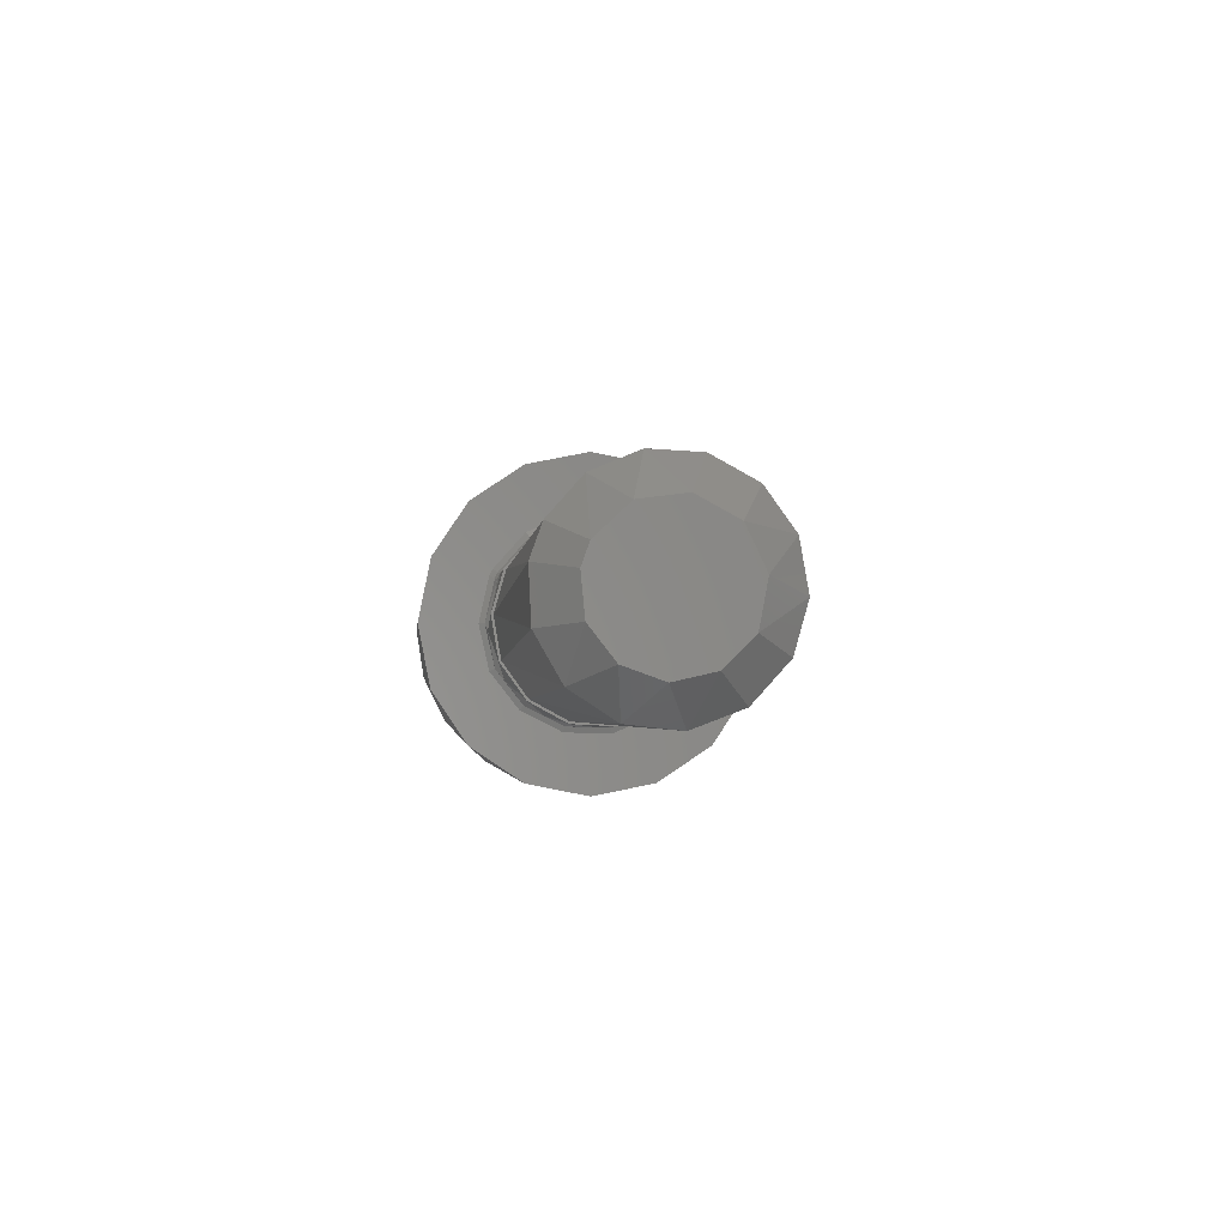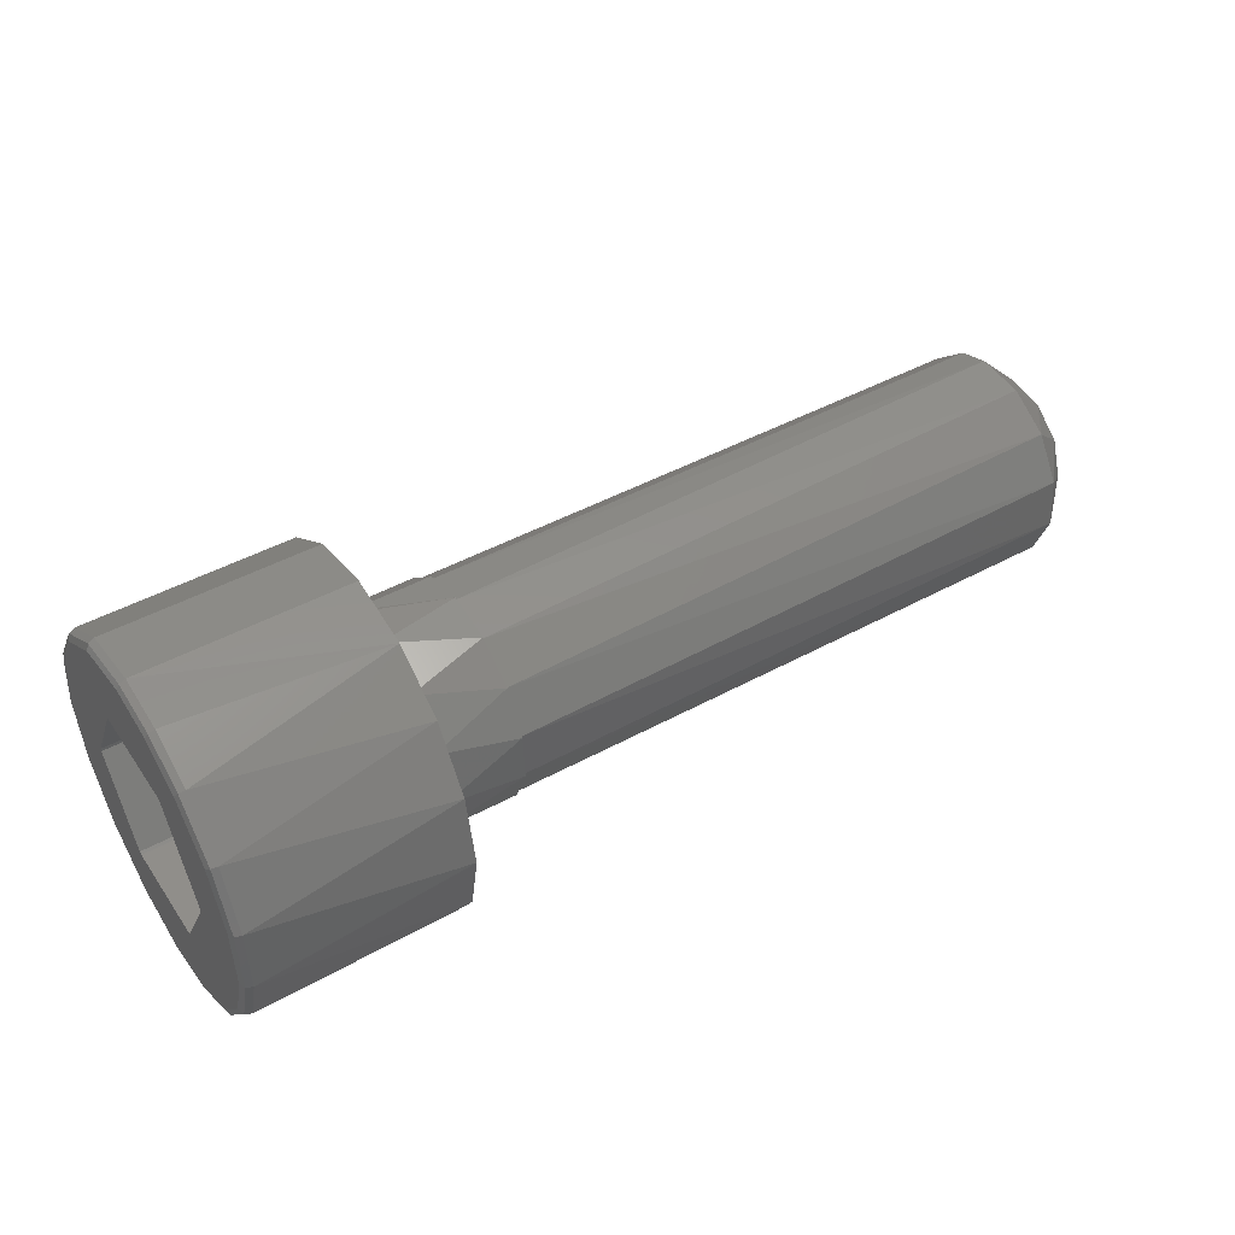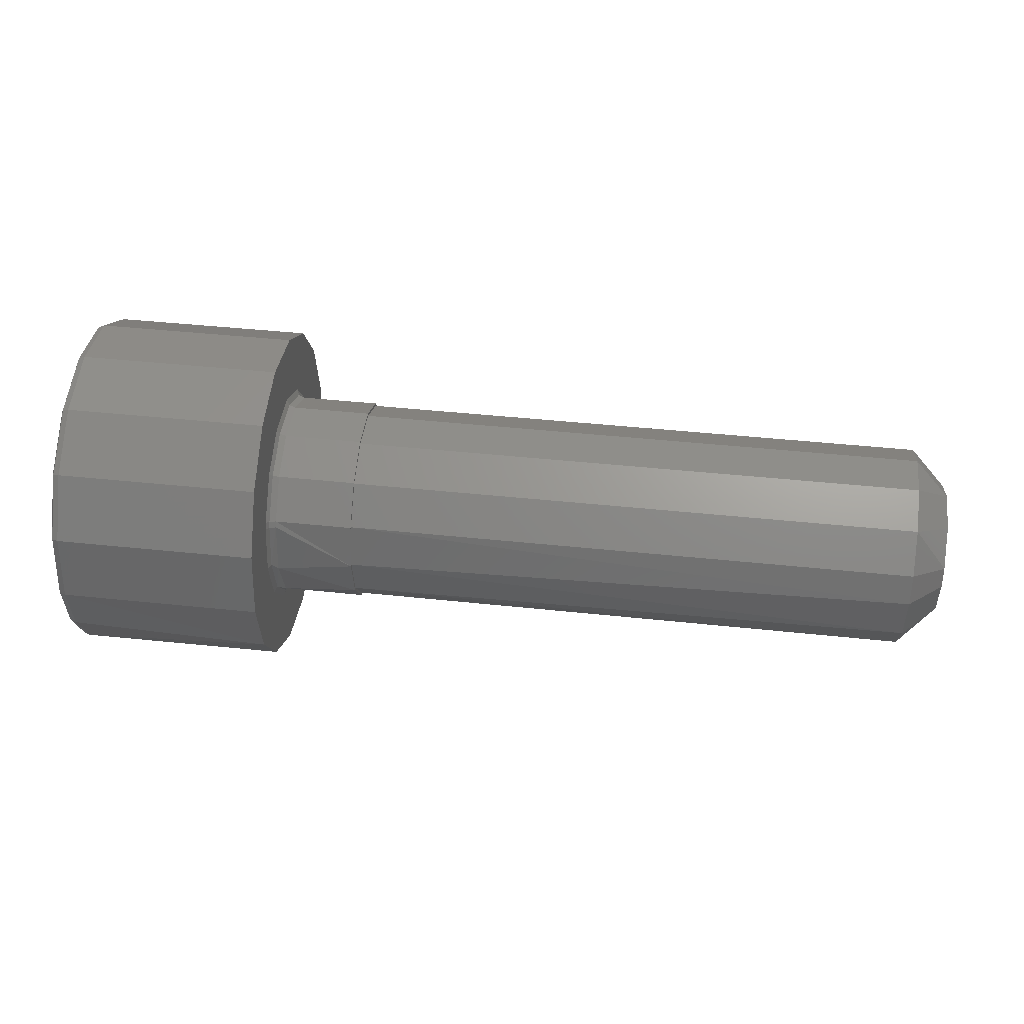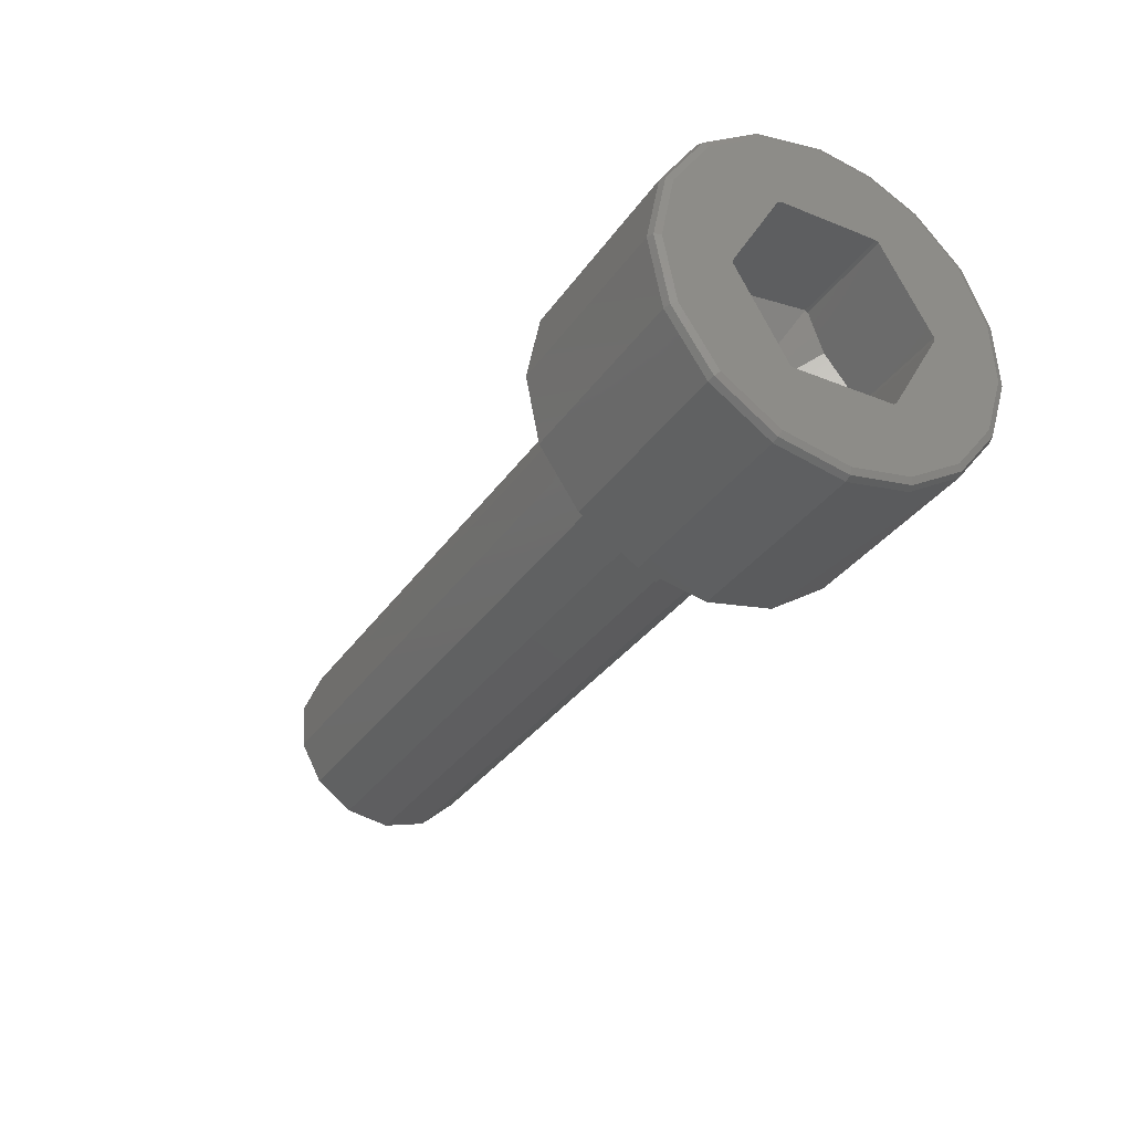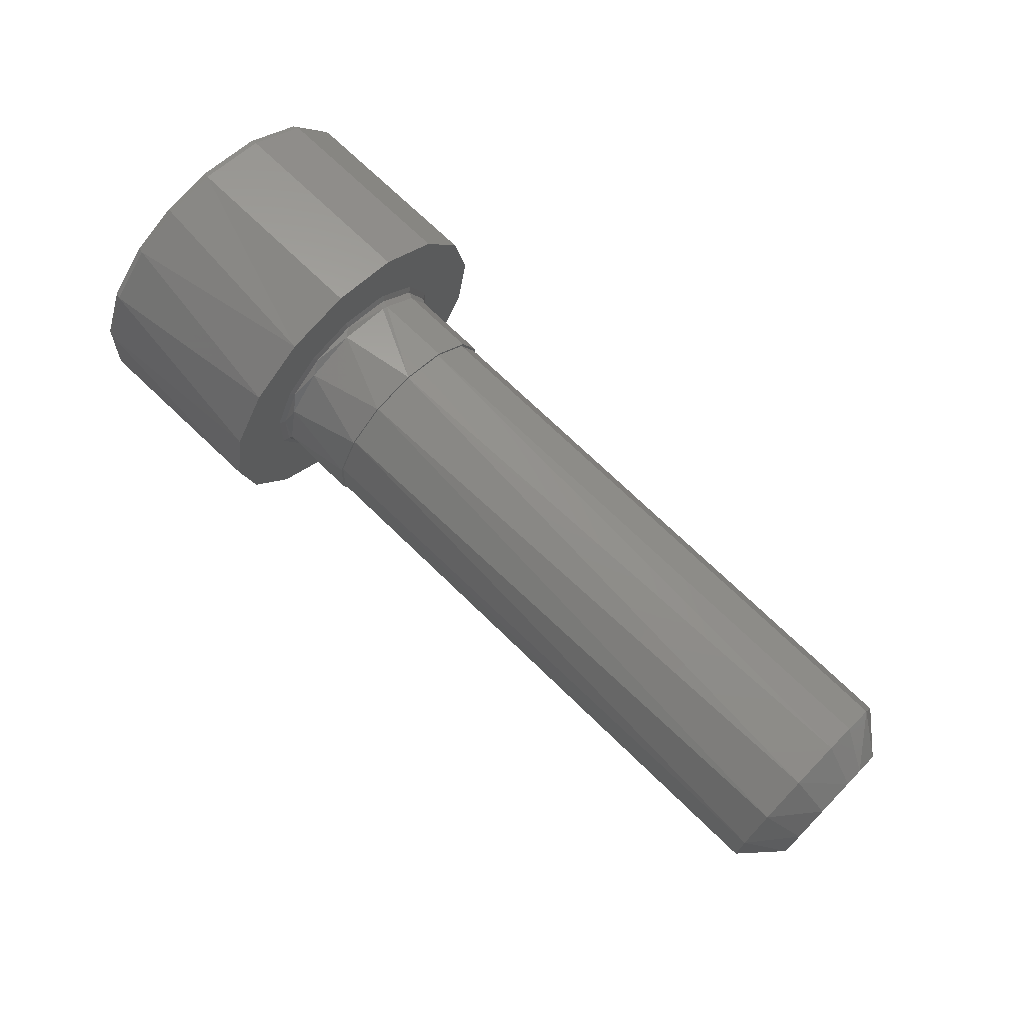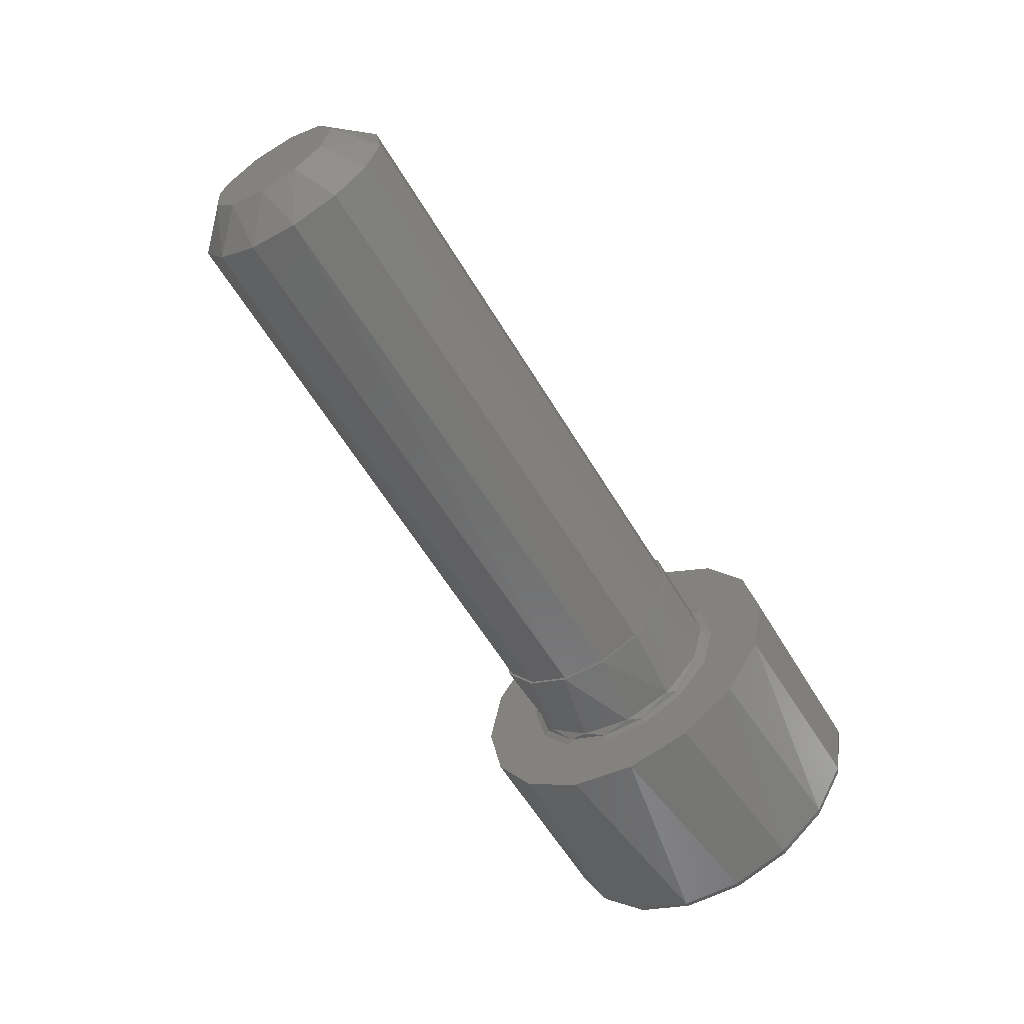
<metadata>
{"format":"stl","ext":"stl","renderer":"f3d","projection":"perspective","resolution":1024,"background":"white","views":[{"elev":-2.4,"azim":-95.4,"up":"+Z"},{"elev":45.5,"azim":147.8,"up":"+Y"},{"elev":45.6,"azim":-173.1,"up":"+Z"},{"elev":-32.9,"azim":61.0,"up":"+Y"},{"elev":71.1,"azim":-135.7,"up":"+Y"},{"elev":-60.4,"azim":-59.1,"up":"+Z"}]}
</metadata>
<code>
# stl→obj: 202 verts, 400 faces
v -20 1.691 0.9238
v -19 1.705 2.379
v -19 2.569 1.403
v -20 0.825 1.741
v -20 -1.691 -0.9238
v -19 -2.923 -0.1498
v -20 -1.911 0.2466
v -19 -2.569 -1.403
v -19 0.5044 2.883
v -20 -0.356 1.894
v -19 -0.7965 2.816
v -20 -1.401 1.323
v -19 -2.699 1.133
v -19 -1.94 2.192
v -19 2.875 0.5469
v -20 1.893 0.3601
v -19 -1.651 -2.417
v -20 -0.932 -1.686
v -19 2.81 -0.819
v -20 1.791 -0.711
v -20 0.1175 -1.923
v -19 -0.3725 -2.903
v -20 1.13 -1.56
v -19 0.9871 -2.755
v -19 2.131 -2.006
v -2.5 2.923 0.1498
v -2.5 2.699 -1.133
v -2.5 1.94 -2.192
v -2.5 2.569 1.403
v -2.5 -2.569 -1.403
v -2.5 -1.705 -2.379
v -2.5 -0.5044 -2.883
v -2.5 0.7965 -2.816
v -2.5 -2.923 -0.1498
v -2.5 -2.699 1.133
v -2.5 -1.94 2.192
v -2.5 -0.7965 2.816
v -2.5 0.5044 2.883
v -2.5 1.705 2.379
v -0.25 2.633 1.438
v -0.07322 2.697 1.473
v -0.25 2.718 1.27
v -0.07322 2.784 1.301
v 0 2.852 1.558
v 0 2.944 1.376
v -0.07322 3.073 -0.00813
v -0.25 2.991 -0.2276
v -0.25 -1.588 -2.545
v -0.07322 -1.813 -2.481
v -0.25 -2.633 -1.438
v -0.07322 -2.697 -1.473
v -0.25 -0.1336 -2.997
v -0.07322 -0.5839 -3.017
v -0.25 1.355 -2.677
v -0.07322 0.7564 -2.979
v -0.25 2.494 -1.667
v -0.07322 1.953 -2.373
v -0.07322 2.777 -1.316
v 0 -0.6175 -3.191
v 0 -1.917 -2.624
v 0 -2.852 -1.558
v 0 0.7999 -3.15
v 0 2.065 -2.51
v 0 2.937 -1.392
v 0 3.25 -0.008598
v -0.25 -2.996 -0.1535
v -0.07322 -3.069 -0.1573
v 0 -3.246 -0.1663
v -0.25 1.748 2.438
v -0.07322 1.791 2.498
v 0 1.894 2.641
v -0.25 0.517 2.955
v -0.07322 0.5296 3.027
v 0 0.5601 3.201
v -0.25 -0.8164 2.887
v -0.07322 -0.8363 2.957
v 0 -0.8844 3.127
v -0.25 -1.988 2.247
v -0.07322 -2.037 2.302
v 0 -2.154 2.434
v -0.25 -2.766 1.162
v -0.07322 -2.833 1.19
v 0 -2.996 1.258
v 0 -1.913 -4.619
v 0 -3.536 -3.536
v 0 -9.185e-16 -5
v 0 3.536 -3.536
v 0 1.913 -4.619
v 0 -3.536 3.536
v 0 -1.913 4.619
v 0 3.062e-16 5
v 0 1.913 4.619
v 0 3.536 3.536
v 0 -5 6.123e-16
v 0 -4.619 1.913
v 0 -4.619 -1.913
v 0 4.619 1.913
v 0 5 0
v 0 4.619 -1.913
v -2.5 2.766 -1.162
v -2.5 2.996 0.1535
v -2.5 1.988 -2.247
v -2.5 0.8164 -2.887
v -2.5 -0.517 -2.955
v -2.5 2.633 1.438
v -2.5 -2.633 -1.438
v -2.5 -1.748 -2.438
v -2.5 -2.996 -0.1535
v -2.5 -2.766 1.162
v -2.5 -1.988 2.247
v -2.5 -0.8164 2.887
v -2.5 0.517 2.955
v -2.5 1.748 2.438
v 3 -0.047 2.86
v 3 0.047 2.86
v 6 -0.047 2.86
v 6 0.047 2.86
v 6 -2.453 1.471
v 3 -2.453 1.471
v 2.801 -1.011 2.303
v 6 2.453 1.471
v 3 2.453 1.471
v 2.793 1.199 2.195
v 1.352 0.002331 0.004266
v 1.352 -0.001369 0.004665
v 1.352 -0.004665 -0.001369
v 1.352 -0.004266 0.002331
v 2.801 -2.5 -0.2823
v 3 -2.5 -1.389
v 3 -2.5 1.389
v 3 -2.453 -1.471
v 2.793 -1.199 -2.195
v 1.352 -0.002331 -0.004266
v 6 -2.5 1.389
v 1.352 0.004266 -0.002331
v 1.352 0.001369 -0.004665
v 2.801 1.495 -2.024
v 3 -0.047 -2.86
v 1.352 0.004665 0.001369
v 2.801 2.5 0.2823
v 3 2.5 1.389
v 3 0.047 -2.86
v 3 2.5 -1.389
v 3 2.453 -1.471
v 6 2.5 1.389
v 6 -2.453 -1.471
v 6 -0.047 -2.86
v 6 -2.5 -1.389
v 6 2.5 -1.389
v 6 2.453 -1.471
v 6 0.047 -2.86
v 6 1.035e-13 4.75
v 6 3.892 -2.724
v 6 4.53 -1.428
v 6 2.677 -3.924
v 6 -2.219 -4.2
v 6 -0.59 -4.713
v 6 -3.561 -3.143
v 6 -4.443 -1.68
v 6 -4.75 2.269e-15
v 6 1.115 -4.617
v 6 -1.818 4.388
v 6 -3.359 3.359
v 6 -4.388 1.818
v 6 4.75 -2.273e-15
v 6 4.388 1.818
v 6 3.359 3.359
v 6 1.818 4.388
v 5.927 4.927 4.376e-16
v 5.927 4.699 -1.481
v 5.75 5 -1.225e-15
v 5.75 4.769 -1.503
v 5.927 4.036 -2.825
v 5.75 4.096 -2.867
v 5.927 2.776 -4.07
v 5.75 2.817 -4.131
v 5.927 -4.608 -1.743
v 5.927 -4.927 2.354e-15
v 5.75 -4.677 -1.769
v 5.75 -5 6.123e-16
v 5.927 -3.694 -3.26
v 5.75 -3.749 -3.309
v 5.927 -2.302 -4.356
v 5.75 -2.336 -4.421
v 5.927 -0.612 -4.889
v 5.75 -0.6211 -4.961
v 5.927 1.157 -4.789
v 5.75 1.174 -4.86
v 5.927 -4.552 1.885
v 5.75 -4.619 1.913
v 5.927 4.552 1.885
v 5.75 4.619 1.913
v 5.927 3.484 3.484
v 5.75 3.536 3.536
v 5.927 1.885 4.552
v 5.75 1.913 4.619
v 5.927 1.18e-15 4.927
v 5.75 1.416e-15 5
v 5.927 -1.885 4.552
v 5.75 -1.913 4.619
v 5.927 -3.484 3.484
v 5.75 -3.536 3.536
f 1 2 3
f 1 4 2
f 5 6 7
f 5 8 6
f 4 9 2
f 10 11 9
f 10 9 4
f 12 13 14
f 12 14 10
f 10 14 11
f 7 6 13
f 7 13 12
f 15 16 3
f 3 16 1
f 5 17 8
f 5 18 17
f 16 19 20
f 16 15 19
f 18 21 22
f 22 17 18
f 21 23 24
f 24 22 21
f 23 20 25
f 25 24 23
f 19 25 20
f 21 18 23
f 23 18 5
f 23 5 20
f 20 5 7
f 20 7 16
f 16 7 12
f 16 12 1
f 1 12 10
f 1 10 4
f 26 27 19
f 25 19 27
f 27 28 25
f 24 25 28
f 3 29 15
f 15 29 26
f 15 26 19
f 30 8 31
f 31 8 17
f 31 17 32
f 32 17 22
f 32 22 33
f 33 22 24
f 33 24 28
f 8 30 6
f 6 30 34
f 6 34 13
f 13 34 35
f 13 35 14
f 14 35 36
f 14 36 11
f 11 36 37
f 11 37 9
f 9 37 38
f 9 38 2
f 2 38 39
f 2 39 3
f 3 39 29
f 40 41 42
f 42 41 43
f 41 44 43
f 43 44 45
f 43 46 42
f 46 47 42
f 48 49 50
f 49 51 50
f 48 52 53
f 49 48 53
f 52 54 55
f 53 52 55
f 54 56 57
f 55 54 57
f 56 47 58
f 57 56 58
f 58 47 46
f 55 59 53
f 53 59 60
f 53 60 49
f 49 60 61
f 49 61 51
f 59 55 62
f 62 55 57
f 62 57 63
f 63 57 58
f 63 58 64
f 64 58 46
f 64 46 65
f 65 46 43
f 65 43 45
f 50 51 66
f 66 51 67
f 51 61 67
f 67 61 68
f 69 70 40
f 40 70 41
f 70 71 41
f 41 71 44
f 72 73 69
f 69 73 70
f 73 74 70
f 70 74 71
f 75 76 72
f 72 76 73
f 76 77 73
f 73 77 74
f 78 79 75
f 75 79 76
f 79 80 76
f 76 80 77
f 81 82 78
f 78 82 79
f 82 83 79
f 79 83 80
f 66 67 81
f 81 67 82
f 67 68 82
f 82 68 83
f 84 85 86
f 63 87 62
f 62 87 88
f 62 88 86
f 89 90 77
f 77 90 91
f 77 91 74
f 74 91 92
f 74 92 93
f 68 94 83
f 83 94 95
f 83 95 80
f 80 95 89
f 80 89 77
f 62 86 59
f 59 86 85
f 59 85 60
f 60 85 96
f 60 96 61
f 61 96 94
f 61 94 68
f 44 71 97
f 97 71 74
f 97 74 93
f 65 45 98
f 98 45 44
f 98 44 97
f 98 99 65
f 65 99 64
f 99 87 64
f 64 87 63
f 100 101 47
f 47 56 100
f 102 100 56
f 56 54 102
f 102 54 103
f 103 54 52
f 103 52 104
f 104 52 48
f 105 40 101
f 101 40 42
f 101 42 47
f 50 106 48
f 48 106 107
f 48 107 104
f 106 50 108
f 108 50 66
f 108 66 109
f 109 66 81
f 109 81 110
f 110 81 78
f 110 78 111
f 111 78 75
f 111 75 112
f 112 75 72
f 112 72 113
f 113 72 69
f 113 69 105
f 105 69 40
f 114 115 116
f 116 115 117
f 116 118 114
f 114 118 119
f 114 119 120
f 121 117 122
f 122 117 115
f 122 115 123
f 123 115 124
f 125 120 119
f 126 127 128
f 126 128 129
f 114 120 125
f 114 125 124
f 114 124 115
f 130 128 127
f 130 127 125
f 130 125 119
f 131 132 133
f 131 133 126
f 131 126 129
f 130 119 134
f 134 119 118
f 135 136 137
f 132 138 133
f 139 135 140
f 139 140 141
f 142 137 136
f 142 136 133
f 142 133 138
f 143 140 135
f 143 135 137
f 143 137 144
f 122 123 124
f 122 124 139
f 122 139 141
f 122 141 121
f 121 141 145
f 146 147 131
f 131 147 138
f 131 138 132
f 131 129 146
f 146 129 148
f 134 148 130
f 130 148 129
f 130 129 128
f 133 135 126
f 133 136 135
f 124 125 127
f 126 135 127
f 127 135 139
f 127 139 124
f 149 145 143
f 143 145 141
f 143 141 140
f 143 144 149
f 149 144 150
f 151 150 142
f 142 150 144
f 142 144 137
f 142 138 151
f 151 138 147
f 117 152 116
f 153 154 149
f 153 149 150
f 153 150 151
f 153 151 155
f 156 157 158
f 158 157 147
f 158 147 159
f 159 147 146
f 159 146 160
f 160 146 148
f 160 148 134
f 161 155 157
f 157 155 151
f 157 151 147
f 152 162 116
f 116 162 163
f 116 163 118
f 118 163 164
f 118 164 134
f 134 164 160
f 149 154 145
f 145 154 165
f 145 165 121
f 121 165 166
f 121 166 117
f 117 166 167
f 117 167 152
f 152 167 168
f 165 154 169
f 169 154 170
f 169 170 171
f 171 170 172
f 154 153 170
f 170 153 173
f 170 173 172
f 172 173 174
f 153 155 173
f 173 155 175
f 173 175 174
f 174 175 176
f 159 160 177
f 177 160 178
f 177 178 179
f 179 178 180
f 158 159 181
f 181 159 177
f 181 177 182
f 182 177 179
f 156 158 183
f 183 158 181
f 183 181 184
f 184 181 182
f 157 156 185
f 185 156 183
f 185 183 186
f 186 183 184
f 161 157 187
f 187 157 185
f 187 185 188
f 188 185 186
f 155 161 175
f 175 161 187
f 175 187 176
f 176 187 188
f 160 164 178
f 178 164 189
f 178 189 180
f 180 189 190
f 166 165 191
f 191 165 169
f 191 169 192
f 192 169 171
f 167 166 193
f 193 166 191
f 193 191 194
f 194 191 192
f 168 167 195
f 195 167 193
f 195 193 196
f 196 193 194
f 152 168 197
f 197 168 195
f 197 195 198
f 198 195 196
f 162 152 199
f 199 152 197
f 199 197 200
f 200 197 198
f 163 162 201
f 201 162 199
f 201 199 202
f 202 199 200
f 164 163 189
f 189 163 201
f 189 201 190
f 190 201 202
f 87 176 88
f 176 188 88
f 86 88 188
f 188 186 86
f 84 86 186
f 186 184 84
f 85 84 184
f 184 182 85
f 96 85 182
f 174 176 87
f 174 87 99
f 174 99 172
f 172 99 171
f 171 99 98
f 180 94 179
f 179 94 96
f 179 96 182
f 94 180 95
f 95 180 190
f 95 190 89
f 89 190 202
f 89 202 90
f 90 202 200
f 90 200 91
f 91 200 198
f 91 198 92
f 92 198 196
f 92 196 93
f 93 196 194
f 93 194 97
f 97 194 192
f 97 192 98
f 98 192 171
f 112 38 111
f 38 37 111
f 111 37 36
f 111 36 110
f 110 36 35
f 110 35 109
f 109 35 34
f 109 34 108
f 108 34 30
f 108 30 106
f 106 30 31
f 106 31 107
f 107 31 32
f 107 32 104
f 104 32 33
f 104 33 103
f 103 33 28
f 103 28 102
f 102 28 27
f 102 27 100
f 100 27 26
f 100 26 101
f 101 26 29
f 101 29 105
f 105 29 39
f 105 39 113
f 113 39 38
f 113 38 112

</code>
